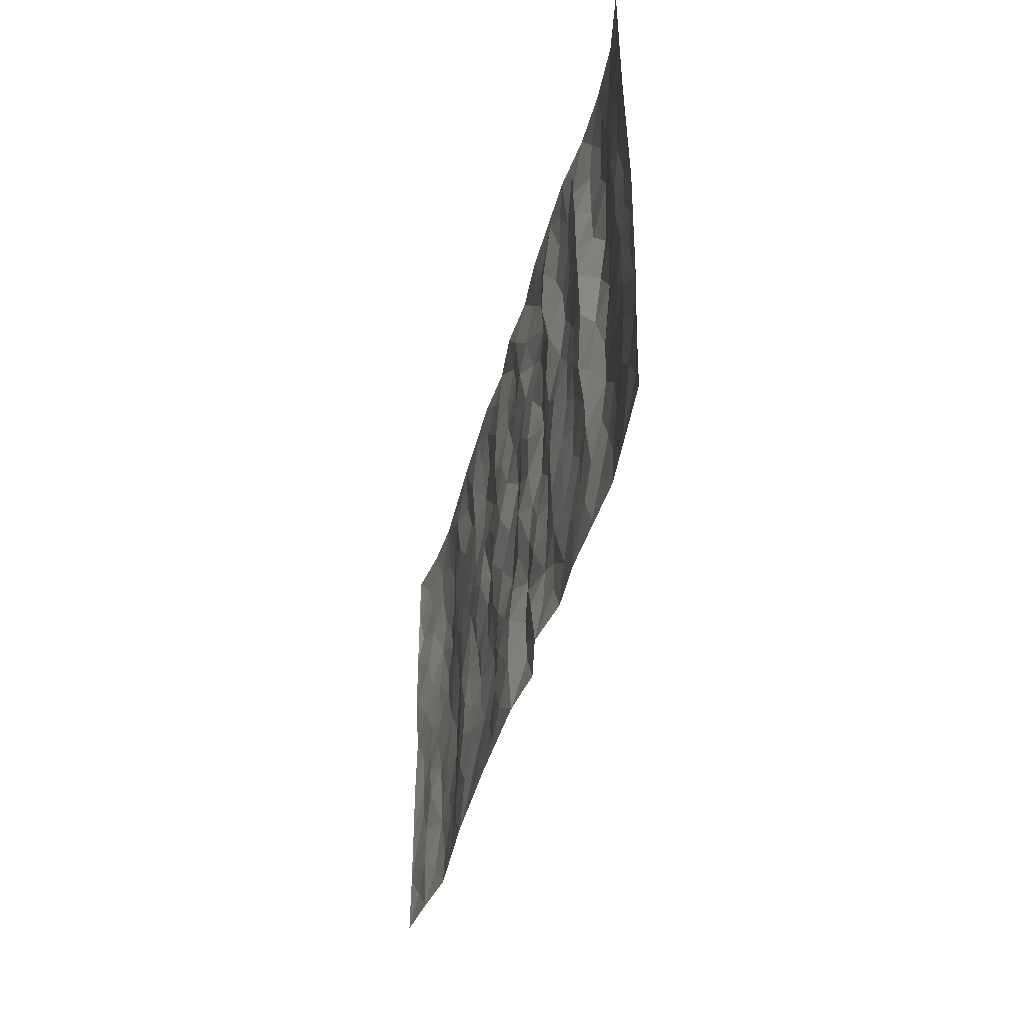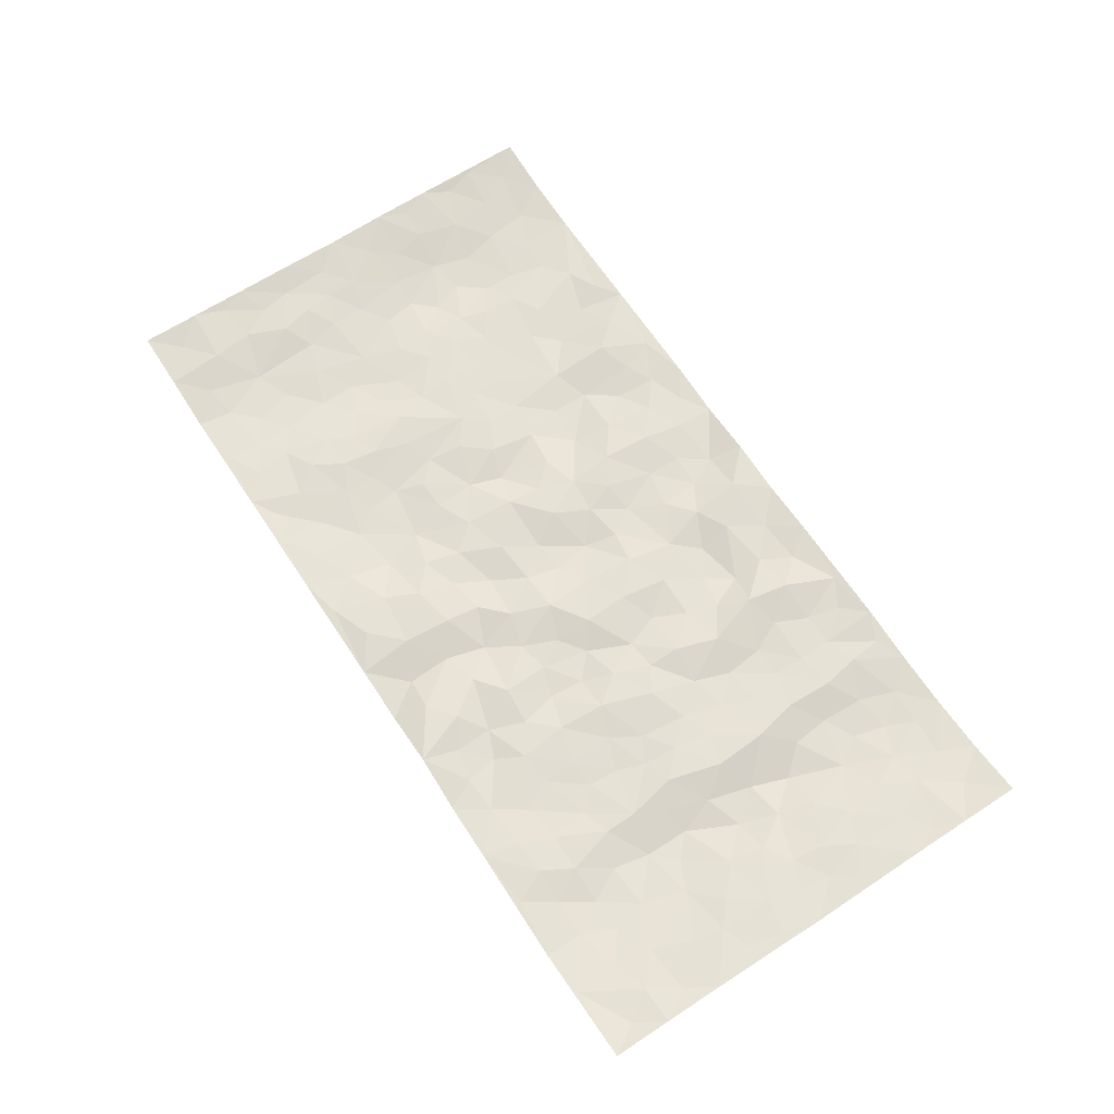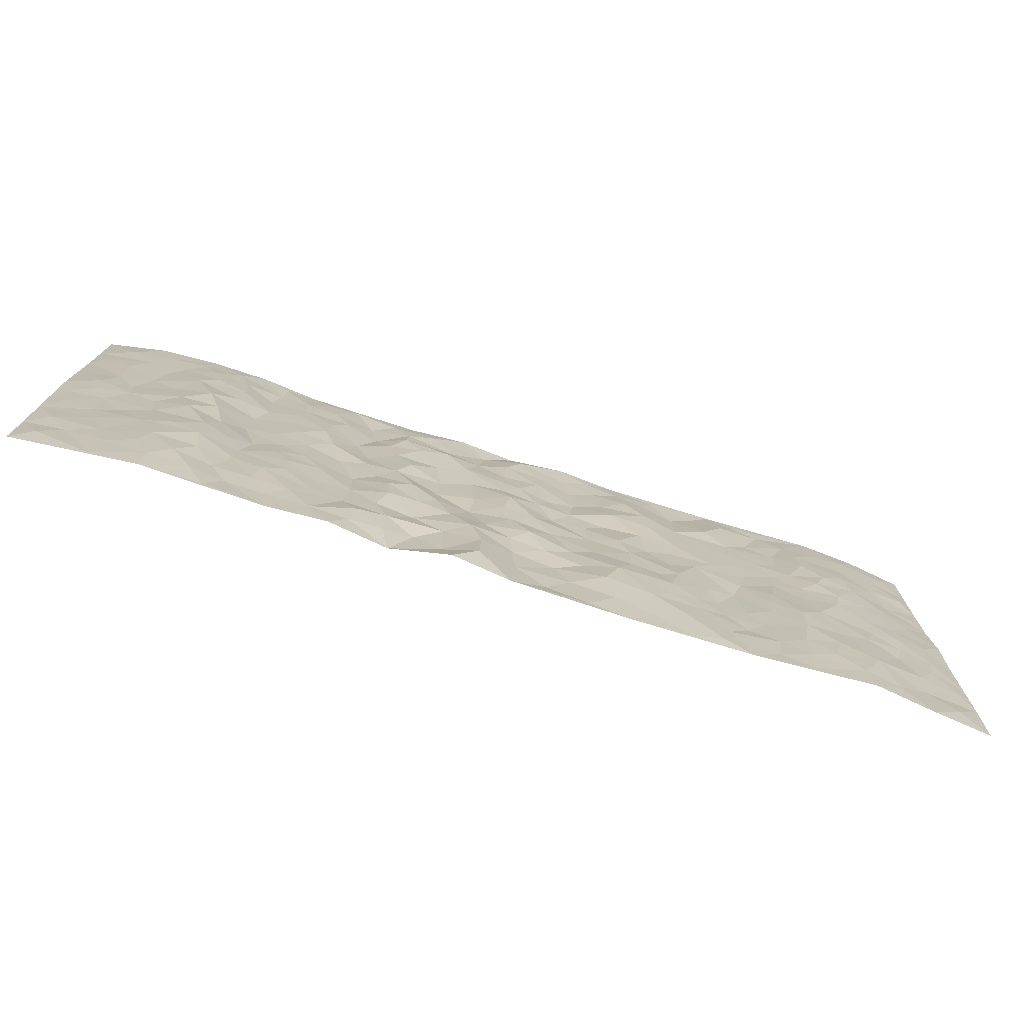
<metadata>
{"format":"obj","ext":"obj","renderer":"f3d","projection":"perspective","resolution":1024,"background":"white","views":[{"elev":-38.3,"azim":76.9,"up":"+Y"},{"elev":65.6,"azim":56.8,"up":"+Z"},{"elev":-75.1,"azim":162.4,"up":"+Y"}]}
</metadata>
<code>
v -0.9755 0.0007341 0.02217
v -0.9753 1 0.02303
v 0.9762 0.002614 0.02086
v 0.974 0.9999 0.02515
v -0.7936 0.3925 -0.002513
v -0.9767 0.5007 0.01696
v -0.8547 0.3578 0.005351
v 0.001861 0.001964 0.00425
v -0.9758 0.2503 0.01999
v -0.9198 0.3379 0.008488
v -0.7323 0.0005588 -0.008265
v -0.9759 0.1258 0.02055
v -0.7077 0.2918 -0.007946
v -0.8536 0.0008928 0.008452
v -0.8374 0.2883 0.00622
v -0.4876 0.0002296 0.0046
v -0.955 0.188 0.01614
v -0.2903 0.1656 -0.006971
v -0.774 0.3215 -0.006074
v -0.8589 0.1195 0.01056
v -0.9206 0.06329 0.01177
v -0.7931 0.06318 -0.001646
v -0.6698 0.126 -0.01098
v -0.7214 0.07386 -0.009753
v -0.8708 0.2068 0.007216
v -0.9072 0.2699 0.00867
v -0.7672 0.176 -0.009522
v -0.6896 0.2087 -0.01247
v -0.8611 0.4885 0.003863
v -0.976 0.3754 0.01975
v -0.7313 1 -0.001802
v -0.5338 0.2211 0.002281
v 0.2568 0.1578 -0.003668
v -0.9753 0.7504 0.02378
v -0.3644 0.3922 -0.003707
v -0.7805 0.7541 -0.01135
v -0.7971 0.8327 -0.005187
v -0.5784 0.4422 -0.007427
v -0.5977 0.6061 -0.002741
v -0.4872 0.9983 0.004304
v -0.9528 0.6881 0.01924
v -0.6589 0.5628 -0.006919
v -0.3878 0.7534 0.0002038
v -0.5064 0.2788 0.003852
v -0.4566 0.2239 0.006733
v -0.4922 0.1609 0.006299
v -0.4455 0.6365 0.0002709
v -0.3633 0.5593 0.003782
v 0.1657 0.4738 0.00637
v -0.3307 0.2197 -0.005775
v -0.2081 0.6104 0.003783
v -0.3722 0.6288 -0.0003994
v -0.2992 0.0563 0.003376
v -0.6252 0.7111 -0.003384
v -0.3918 0.193 0.0003913
v -0.8688 0.6189 0.004187
v -0.03715 0.348 -0.008218
v 0.05741 0.34 0.002643
v 0.296 0.4512 0.001116
v -0.09276 0.5509 0.007616
v -0.163 0.5554 0.005026
v 0.09256 0.6302 0.002974
v -0.6294 0.3455 -0.01433
v -0.7461 0.5742 -0.01284
v -0.9486 0.8112 0.01504
v -0.5567 0.128 -0.0004853
v -0.3647 0.01074 0.005135
v -0.7923 0.4663 -0.005183
v -0.6138 0.1711 -0.009143
v -0.6115 0.0169 -0.002245
v -0.2419 0.0006249 0.007464
v -0.6126 0.08705 -0.005914
v -0.5439 0.05187 0.001892
v -0.4286 0.03569 0.0009716
v -0.448 0.1026 0.003417
v -0.8875 0.687 0.01058
v -0.9675 0.8753 0.02111
v -0.7339 0.5092 -0.0113
v -0.0008195 0.9974 0.008539
v -0.8007 0.6762 -0.008778
v -0.5586 0.3141 -0.004405
v -0.5096 0.4608 0.001037
v 0.007608 0.5712 -0.01089
v -0.04825 0.4827 -0.004279
v 0.004307 0.4194 -0.003207
v -0.1221 0.1276 0.008858
v -0.5668 0.6705 -0.002337
v -0.9119 0.5631 0.01106
v -0.7299 0.6921 -0.01524
v -0.4457 0.2959 0.006949
v -0.6277 0.2665 -0.01303
v -0.4986 0.6887 -0.001023
v -0.1709 0.4844 0.006911
v -0.2596 0.4352 -0.004414
v -0.6448 0.6496 -0.006899
v -0.009223 0.1173 0.008447
v -0.4121 0.5098 0.001678
v -0.3404 0.2869 -0.007647
v -0.2374 0.503 -0.005907
v -0.1786 0.3814 0.002536
v -0.9754 0.6258 0.023
v -0.7026 0.6233 -0.01424
v -0.8107 0.5802 -0.004953
v -0.3596 0.1085 -0.003467
v -0.5185 0.533 0.001054
v -0.6797 0.4054 -0.01093
v -0.1283 0.3238 0.002029
v -0.1474 0.2489 0.00223
v -0.5151 0.6118 -0.0004076
v 0.1086 0.7292 -0.003333
v -0.002017 0.2154 0.008003
v -0.0713 0.273 0.002129
v 0.00542 0.2888 0.002085
v -0.4264 0.3628 0.003021
v -0.1931 0.1828 -0.008225
v -0.6514 0.4878 -0.006544
v -0.5531 0.3806 -0.005305
v -0.4894 0.391 0.006723
v -0.3039 0.5235 0.004494
v -0.2559 0.3491 -0.004924
v -0.3521 0.4662 0.002758
v -0.2232 0.2699 -0.01155
v -0.08923 0.4112 0.001556
v -0.5918 0.5315 -0.003663
v -0.09026 0.1983 0.01094
v -0.2107 0.0926 0.001218
v -0.3958 0.2569 -0.0002033
v -0.9247 0.4379 0.008719
v -0.8643 0.4209 0.003159
v 0.09216 0.4229 0.01014
v 0.2066 0.2384 0.006927
v 0.08294 0.5168 0.002837
v 0.02071 0.4876 -0.006287
v 0.1651 0.3935 -0.002801
v 0.7875 0.497 -0.0004938
v 0.2189 0.4343 -0.009019
v 0.265 0.3134 -0.009173
v 0.1608 0.5677 0.005537
v 0.1207 0.998 0.0007561
v -0.29 0.6194 -0.0009171
v 0.4215 0.8805 -0.0019
v 0.4866 0.9991 0.007555
v -0.2127 0.7805 0.0006964
v -0.05771 0.8641 -0.001664
v -0.319 0.3473 -0.002826
v -0.456 0.5658 0.0005646
v -0.07195 0.05232 0.0115
v -0.1554 0.02146 0.007397
v 0.1229 0.003875 -0.009884
v 0.01388 0.8599 -0.004387
v -0.01591 0.6994 -0.004507
v 0.4193 0.1959 -0.001308
v 0.3391 0.2896 0.002994
v 0.5914 0.5261 0.006264
v 0.5245 0.5467 0.0007494
v 0.4529 0.1341 -0.002572
v 0.5203 0.2264 -0.005167
v 0.4122 0.3613 -0.001996
v 0.02356 0.6405 -0.002553
v -0.05775 0.6269 -4.742e-05
v -0.1452 0.7291 0.007661
v -0.08491 0.6926 0.005382
v -0.05971 0.7909 -0.002252
v -0.1344 0.6324 0.004704
v 0.02106 0.7745 -0.0006404
v 0.2422 0.9976 0.008888
v -0.01814 0.9267 -0.006868
v -0.2672 0.8463 -0.007041
v -0.1979 0.88 0.003195
v -0.3136 0.7806 -0.008512
v -0.2432 0.9982 0.005844
v -0.2254 0.6956 -0.007889
v -0.3152 0.6997 -0.006667
v -0.1388 0.8294 0.00742
v -0.1214 0.9984 -0.00208
v 0.2178 0.7463 -0.009369
v 0.1737 0.6675 -0.001619
v 0.3259 0.5947 0.006714
v 0.2603 0.5231 -0.004407
v 0.266 0.6658 -0.003064
v 0.4221 0.7443 -0.006228
v 0.3552 0.6829 0.008347
v 0.2856 0.7333 -0.001212
v 0.06782 0.9283 0.01021
v 0.07865 0.8226 0.003143
v 0.1449 0.857 0.004024
v 0.2492 0.8733 -0.004045
v 0.3193 0.7933 0.01241
v 0.2316 0.5956 -0.008562
v -0.8789 0.8688 0.006163
v -0.68 0.8176 -0.01113
v -0.8662 0.776 0.00437
v -0.8533 0.9999 0.005871
v -0.9185 0.9413 0.01145
v -0.8076 0.9228 -0.003671
v -0.7308 0.8868 -0.007322
v -0.6034 0.93 0.001114
v -0.66 0.8868 -0.005543
v -0.685 0.7467 -0.01391
v -0.5585 0.8148 0.001494
v -0.6202 0.7818 -0.002075
v -0.5092 0.9014 -0.006385
v -0.3896 0.8775 0.008044
v -0.5432 0.9605 0.001165
v -0.4625 0.8159 -0.006776
v -0.4411 0.936 0.006981
v -0.3437 0.9726 0.005413
v -0.5099 0.761 -0.0004368
v -0.3189 0.9009 0.001453
v -0.2572 0.9304 0.0005566
v 0.1557 0.7852 -0.01015
v 0.255 0.8045 -0.009147
v 0.1863 0.933 -0.003203
v 0.39 0.8123 -0.001007
v 0.3349 0.8808 0.01153
v 0.3785 0.9826 0.006351
v 0.2865 0.9375 0.002304
v 0.4388 0.9487 0.001143
v 0.3796 0.4933 0.004588
v 0.3248 0.5287 0.00123
v 0.4833 0.604 -0.003784
v 0.4307 0.6643 -0.008059
v 0.405 0.5877 -0.003523
v 0.3502 0.1896 0.00234
v 0.4796 0.334 -0.005863
v 0.4588 0.5221 -0.001477
v 0.345 0.3878 0.006605
v -0.1229 0.9147 0.003613
v -0.1823 0.9577 0.00146
v 0.3173 0.1332 -0.006785
v 0.6087 0.01273 0.0004964
v 0.2001 0.3338 -0.003606
v 0.2705 0.3851 -0.008623
v 0.5814 0.2466 -0.0009815
v 0.7313 0.9998 -0.004436
v 0.9746 0.2506 0.01563
v 0.4899 0.8126 -0.002171
v 0.7157 0.4874 -0.01731
v 0.4867 0.7471 -0.004282
v 0.9757 0.5001 0.01444
v 0.6654 0.2929 -0.01843
v 0.5085 0.4675 0.00108
v 0.7738 0.3103 -0.00553
v 0.56 0.415 0.003911
v 0.4859 0.0005162 0.00406
v 0.08913 0.253 -0.01079
v 0.502 0.07573 0.003119
v 0.1335 0.3196 -0.002585
v 0.4142 0.2663 -7.739e-06
v 0.8695 0.2649 0.007125
v 0.6391 0.4615 -0.009407
v 0.5751 0.08055 0.003195
v 0.4476 0.4256 -0.002589
v 0.6051 0.3711 -0.006074
v 0.2844 0.2327 -0.001386
v 0.476 0.2708 -0.005158
v 0.2608 0.07915 0.002013
v 0.3633 0.001464 -0.002682
v 0.2416 0.003747 0.01433
v 0.1982 0.1162 0.0109
v 0.06678 0.1703 -0.01015
v 0.1423 0.1907 0.002445
v 0.6099 0.1459 -0.0009511
v 0.7725 0.4227 -0.002236
v 0.7446 0.2199 -0.009905
v 0.6478 0.0788 -0.006143
v 0.6657 0.3842 -0.01887
v 0.7143 0.3386 -0.01419
v 0.8815 0.3261 0.00917
v 0.7421 0.5679 -0.0101
v 0.6889 0.1437 -0.01149
v 0.7602 0.1485 -0.007195
v 0.8357 0.3674 0.005775
v 0.9384 0.3498 0.01173
v 0.882 0.4387 0.009453
v 0.5802 0.3121 0.00019
v 0.8172 0.1052 0.002019
v 0.3288 0.06326 -0.001556
v 0.408 0.06798 -0.001296
v 0.07013 0.07846 -0.01253
v 0.1397 0.07335 0.005128
v 0.9745 0.7498 0.02148
v 0.7291 0.07725 -0.006817
v 0.652 0.2142 -0.0113
v 0.9574 0.4248 0.01326
v 0.9036 0.5091 0.007877
v 0.8045 0.2497 -0.0008996
v 0.5303 0.1469 -0.001455
v 0.7314 -0.0007081 -0.002411
v 0.5016 0.3936 -0.00349
v 0.9371 0.06421 0.01183
v 0.9752 0.1268 0.01922
v 0.8363 0.1798 0.003691
v 0.8952 0.1244 0.01002
v 0.8267 0.008172 0.006111
v 0.9338 0.1884 0.01027
v 0.663 0.5557 -0.01643
v 0.6891 0.6333 -0.02123
v 0.5852 0.6366 0.006797
v 0.8223 0.6917 0.004434
v 0.6289 0.7725 -0.01266
v 0.9537 0.625 0.01528
v 0.7638 0.6422 -0.004391
v 0.8515 0.5952 0.007745
v 0.7316 0.7448 -0.01415
v 0.8427 0.5306 0.005092
v 0.9132 0.5742 0.007805
v 0.8886 0.6596 0.009482
v 0.6378 0.693 -0.01198
v 0.5646 0.7246 0.003179
v 0.5089 0.6749 -0.001184
v 0.8507 0.8534 0.00365
v 0.7099 0.8725 -0.01301
v 0.809 0.7776 0.001522
v 0.8942 0.7783 0.00926
v 0.7779 0.8453 -0.003843
v 0.9714 0.8749 0.0227
v 0.6919 0.8036 -0.01503
v 0.9505 0.8118 0.01751
v 0.7393 0.9329 -0.007122
v 0.853 1 0.002554
v 0.6092 0.9999 -0.003524
v 0.8184 0.9273 -0.001317
v 0.9046 0.9294 0.008923
v 0.6589 0.936 -0.009748
v 0.555 0.9026 0.003347
v 0.49 0.8821 -0.001609
v 0.548 0.9709 0.001701
v 0.5687 0.8228 0.004543
v 0.6337 0.862 -0.01018
f 29 6 128
f 12 21 20
f 26 10 9
f 55 45 46
f 27 19 15
f 26 9 17
f 101 6 88
f 12 1 21
f 7 15 19
f 125 86 96
f 84 123 85
f 129 29 128
f 25 27 15
f 12 20 17
f 73 75 66
f 22 14 11
f 26 17 25
f 9 12 17
f 25 15 26
f 5 129 7
f 52 146 48
f 55 18 50
f 7 19 5
f 20 27 25
f 124 82 105
f 41 76 34
f 20 14 22
f 14 20 21
f 14 21 1
f 24 22 11
f 24 27 22
f 72 66 69
f 69 32 91
f 70 24 11
f 24 23 27
f 17 20 25
f 27 20 22
f 10 15 7
f 10 26 15
f 23 28 27
f 27 13 19
f 28 23 69
f 13 27 28
f 119 121 94
f 10 7 129
f 6 30 128
f 9 10 30
f 36 192 80
f 80 102 89
f 118 81 44
f 64 103 78
f 115 126 86
f 45 32 46
f 91 63 13
f 129 68 29
f 95 87 54
f 95 54 199
f 202 40 204
f 82 97 105
f 29 88 6
f 18 55 104
f 148 126 71
f 38 82 124
f 50 18 122
f 117 82 38
f 5 19 106
f 82 117 118
f 80 64 102
f 127 45 55
f 194 77 190
f 98 35 114
f 39 124 105
f 127 50 98
f 106 19 13
f 66 75 46
f 39 95 42
f 63 117 38
f 95 89 102
f 101 56 76
f 51 140 99
f 18 53 126
f 62 83 132
f 45 127 90
f 112 113 57
f 103 29 68
f 130 85 58
f 109 39 105
f 35 94 121
f 113 246 58
f 151 165 163
f 120 100 94
f 114 127 98
f 192 190 65
f 95 39 87
f 36 191 37
f 67 104 74
f 56 101 88
f 13 63 106
f 192 34 76
f 268 241 243
f 108 115 125
f 93 84 60
f 133 84 85
f 156 288 157
f 101 76 41
f 80 103 64
f 105 97 146
f 99 61 51
f 92 109 47
f 125 96 111
f 158 227 153
f 75 104 55
f 69 66 32
f 81 91 32
f 106 78 68
f 42 64 78
f 77 34 65
f 24 70 72
f 75 73 16
f 16 71 67
f 2 34 77
f 13 28 91
f 103 56 88
f 56 80 76
f 72 69 23
f 11 16 70
f 16 73 70
f 16 67 74
f 115 18 126
f 24 72 23
f 73 72 70
f 16 74 75
f 72 73 66
f 32 45 44
f 84 83 60
f 66 46 32
f 78 106 116
f 117 63 81
f 67 53 104
f 103 68 78
f 69 91 28
f 36 80 89
f 106 38 116
f 106 68 5
f 81 118 117
f 62 132 138
f 32 44 81
f 53 67 71
f 57 58 85
f 123 100 107
f 93 60 61
f 33 230 224
f 8 96 147
f 132 133 130
f 140 48 119
f 93 100 123
f 122 98 50
f 164 60 160
f 53 71 126
f 125 112 108
f 193 194 195
f 75 55 46
f 63 91 81
f 56 103 80
f 196 198 31
f 18 104 53
f 121 48 97
f 38 106 63
f 118 97 82
f 97 35 121
f 51 172 140
f 130 134 49
f 87 39 109
f 288 252 263
f 97 114 35
f 47 43 92
f 57 113 58
f 248 130 58
f 34 101 41
f 114 90 127
f 116 124 42
f 145 94 35
f 118 114 97
f 167 79 175
f 98 145 35
f 85 123 57
f 43 47 52
f 199 36 89
f 42 78 116
f 159 83 62
f 88 29 103
f 74 104 75
f 118 44 90
f 173 140 172
f 42 95 102
f 190 192 37
f 65 190 77
f 89 95 199
f 125 111 112
f 92 87 109
f 18 115 122
f 177 180 176
f 112 57 107
f 109 105 146
f 93 94 100
f 285 286 275
f 96 86 147
f 137 232 131
f 57 123 107
f 87 92 208
f 49 134 136
f 132 130 49
f 161 164 162
f 50 127 55
f 122 108 107
f 122 107 100
f 48 140 52
f 118 90 114
f 99 119 94
f 123 84 93
f 36 37 192
f 48 121 119
f 120 122 100
f 39 42 124
f 38 124 116
f 248 58 246
f 44 45 90
f 98 122 120
f 146 52 47
f 94 93 99
f 168 209 170
f 212 183 188
f 202 197 200
f 42 102 64
f 107 108 112
f 99 93 61
f 8 280 96
f 112 111 113
f 125 115 86
f 115 108 122
f 128 30 10
f 5 68 129
f 10 129 128
f 132 49 138
f 83 84 133
f 130 133 85
f 83 133 132
f 248 134 130
f 156 152 224
f 151 110 165
f 212 186 211
f 153 224 249
f 254 251 244
f 246 261 262
f 225 158 249
f 49 136 179
f 185 184 150
f 214 188 181
f 181 188 182
f 161 163 174
f 143 170 172
f 110 211 185
f 184 79 167
f 174 228 169
f 62 110 159
f 163 150 144
f 210 169 229
f 170 143 168
f 176 211 110
f 98 120 145
f 94 145 120
f 48 146 97
f 109 146 47
f 148 86 126
f 147 86 148
f 71 8 148
f 8 147 148
f 244 276 254
f 232 136 134
f 174 143 161
f 60 83 160
f 163 162 151
f 159 160 83
f 261 281 262
f 259 281 149
f 219 220 59
f 246 113 111
f 33 255 131
f 157 256 152
f 137 255 153
f 230 278 279
f 262 260 33
f 154 155 242
f 131 255 137
f 248 131 232
f 281 280 149
f 259 258 278
f 220 179 59
f 159 151 160
f 162 160 151
f 164 61 60
f 228 174 144
f 144 174 163
f 159 110 151
f 161 172 164
f 186 184 185
f 161 162 163
f 61 164 51
f 160 162 164
f 187 217 213
f 150 163 165
f 205 202 200
f 79 184 139
f 170 43 173
f 174 169 143
f 161 143 172
f 167 144 150
f 176 180 183
f 172 170 173
f 223 226 221
f 185 150 165
f 99 140 119
f 207 206 203
f 172 51 164
f 43 52 173
f 173 52 140
f 167 175 228
f 228 229 169
f 210 168 169
f 177 110 62
f 189 138 179
f 62 138 177
f 136 232 233
f 181 182 222
f 150 184 167
f 178 180 189
f 49 179 138
f 177 138 189
f 180 178 182
f 178 179 220
f 307 308 304
f 222 223 221
f 215 187 188
f 176 183 212
f 187 213 186
f 214 215 188
f 185 211 186
f 237 181 239
f 182 188 183
f 110 185 165
f 216 215 141
f 211 176 212
f 182 183 180
f 176 110 177
f 213 184 186
f 178 189 179
f 177 189 180
f 195 190 37
f 197 198 200
f 195 194 190
f 34 192 65
f 80 192 76
f 37 196 195
f 194 2 77
f 193 2 194
f 196 37 191
f 31 193 195
f 198 196 191
f 31 195 196
f 199 201 191
f 197 204 31
f 198 191 201
f 31 198 197
f 201 199 54
f 36 199 191
f 54 208 201
f 208 43 205
f 208 54 87
f 198 201 200
f 206 205 203
f 43 170 203
f 210 207 209
f 40 202 206
f 31 204 40
f 197 202 204
f 208 205 200
f 43 203 205
f 205 206 202
f 203 209 207
f 171 40 207
f 40 206 207
f 208 200 201
f 43 208 92
f 170 209 203
f 168 143 169
f 207 210 171
f 168 210 209
f 188 187 212
f 212 187 186
f 166 139 213
f 184 213 139
f 237 214 181
f 215 214 141
f 216 141 218
f 213 217 166
f 142 166 216
f 217 216 166
f 187 215 217
f 216 217 215
f 237 141 214
f 142 216 218
f 223 222 182
f 179 136 59
f 223 220 219
f 267 238 251
f 237 327 141
f 223 182 178
f 158 290 253
f 220 223 178
f 59 233 227
f 233 59 136
f 248 246 131
f 153 249 158
f 251 254 267
f 223 219 226
f 111 261 246
f 297 251 238
f 276 256 157
f 167 228 144
f 229 228 175
f 175 171 229
f 229 171 210
f 260 257 33
f 265 271 272
f 266 289 283
f 269 243 250
f 249 224 152
f 266 283 271
f 227 233 137
f 253 227 158
f 325 313 320
f 135 264 275
f 310 329 239
f 270 298 297
f 249 256 225
f 275 273 269
f 311 222 221
f 155 154 299
f 234 276 157
f 310 311 299
f 222 239 181
f 221 226 155
f 266 263 252
f 242 290 244
f 264 273 275
f 273 264 243
f 242 244 154
f 276 290 225
f 288 234 157
f 240 282 302
f 275 286 306
f 225 290 158
f 234 263 284
f 241 254 276
f 233 232 137
f 137 153 227
f 264 135 238
f 244 251 154
f 260 259 257
f 227 253 219
f 33 224 255
f 154 297 299
f 240 302 307
f 297 154 251
f 264 268 243
f 253 226 219
f 271 284 263
f 277 294 293
f 290 242 253
f 241 234 284
f 59 227 219
f 242 155 226
f 252 245 231
f 157 152 156
f 257 230 33
f 152 256 249
f 278 230 257
f 262 33 131
f 224 153 255
f 259 278 257
f 134 248 232
f 230 279 224
f 96 261 111
f 261 96 280
f 280 281 261
f 246 262 131
f 252 247 245
f 268 267 241
f 283 277 272
f 288 247 252
f 275 274 285
f 295 291 294
f 267 268 264
f 263 234 288
f 309 310 299
f 290 276 244
f 283 272 271
f 267 254 241
f 265 243 241
f 236 240 285
f 297 238 270
f 303 305 298
f 241 276 234
f 221 155 299
f 272 277 293
f 250 243 287
f 286 285 240
f 284 271 265
f 271 263 266
f 295 3 291
f 225 256 276
f 241 284 265
f 289 266 231
f 3 292 291
f 321 235 323
f 293 294 296
f 279 278 258
f 245 279 258
f 279 156 224
f 260 281 259
f 280 8 149
f 262 281 260
f 231 266 252
f 267 264 238
f 306 304 270
f 283 289 295
f 243 269 273
f 236 269 250
f 294 292 296
f 274 236 285
f 269 274 275
f 250 287 293
f 245 289 231
f 236 274 269
f 156 279 247
f 242 226 253
f 247 279 245
f 243 265 287
f 288 156 247
f 265 272 293
f 296 292 236
f 293 287 265
f 295 294 277
f 277 283 295
f 236 250 296
f 289 3 295
f 292 294 291
f 293 296 250
f 300 304 308
f 325 320 235
f 329 330 326
f 270 304 303
f 270 303 298
f 309 305 301
f 135 306 270
f 299 297 298
f 298 309 299
f 238 135 270
f 300 314 305
f 303 300 305
f 304 306 307
f 300 303 304
f 282 319 315
f 322 325 235
f 275 306 135
f 307 306 286
f 240 307 286
f 308 307 302
f 302 282 308
f 308 282 315
f 305 309 298
f 310 309 301
f 310 301 329
f 310 239 311
f 222 311 239
f 299 311 221
f 319 312 315
f 312 323 316
f 301 305 318
f 305 314 316
f 300 308 315
f 316 314 312
f 312 314 315
f 315 314 300
f 323 312 324
f 316 313 318
f 282 4 317
f 330 313 325
f 4 321 324
f 235 320 323
f 282 317 319
f 312 319 317
f 326 325 322
f 316 320 313
f 316 318 305
f 142 218 327
f 327 218 141
f 316 323 320
f 324 312 317
f 4 324 317
f 321 323 324
f 318 313 330
f 328 326 322
f 326 327 329
f 329 327 237
f 326 328 327
f 322 142 328
f 327 328 142
f 329 237 239
f 301 318 330
f 326 330 325
f 330 329 301

</code>
